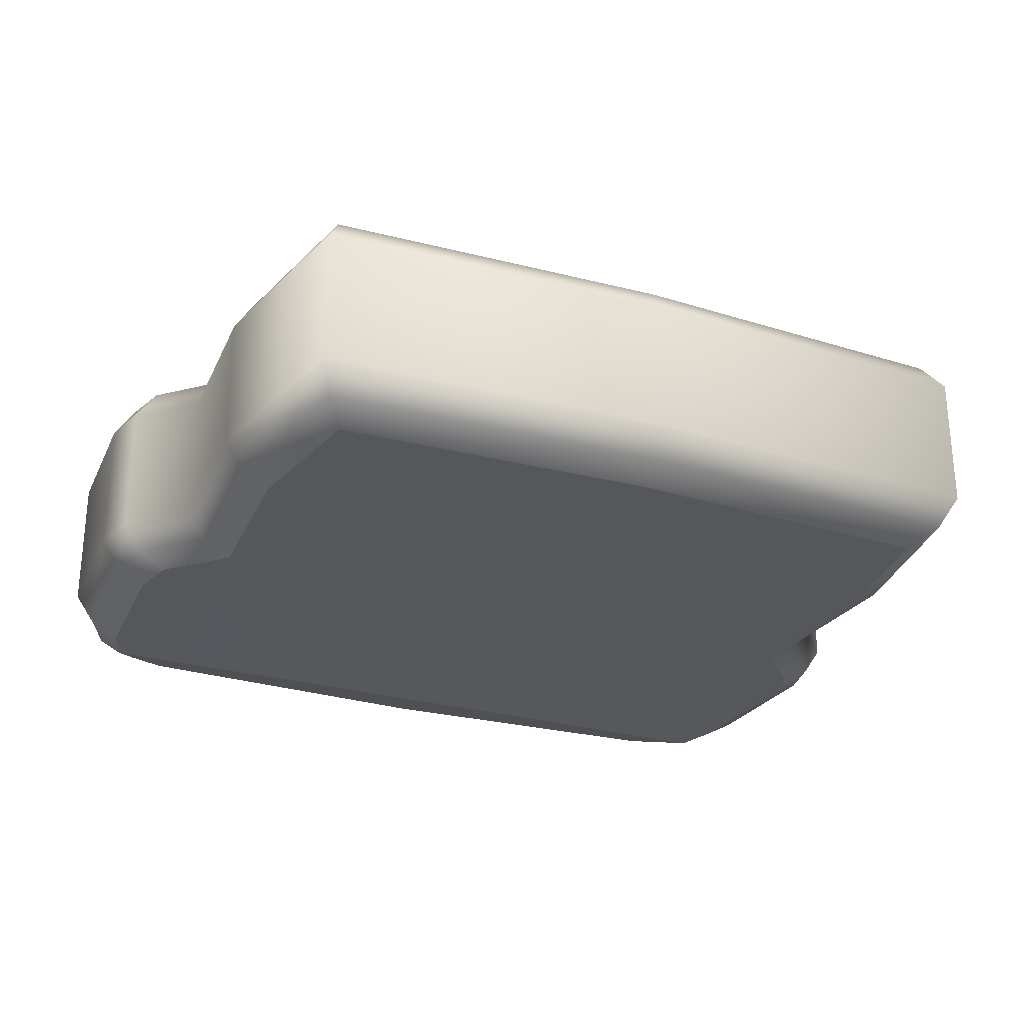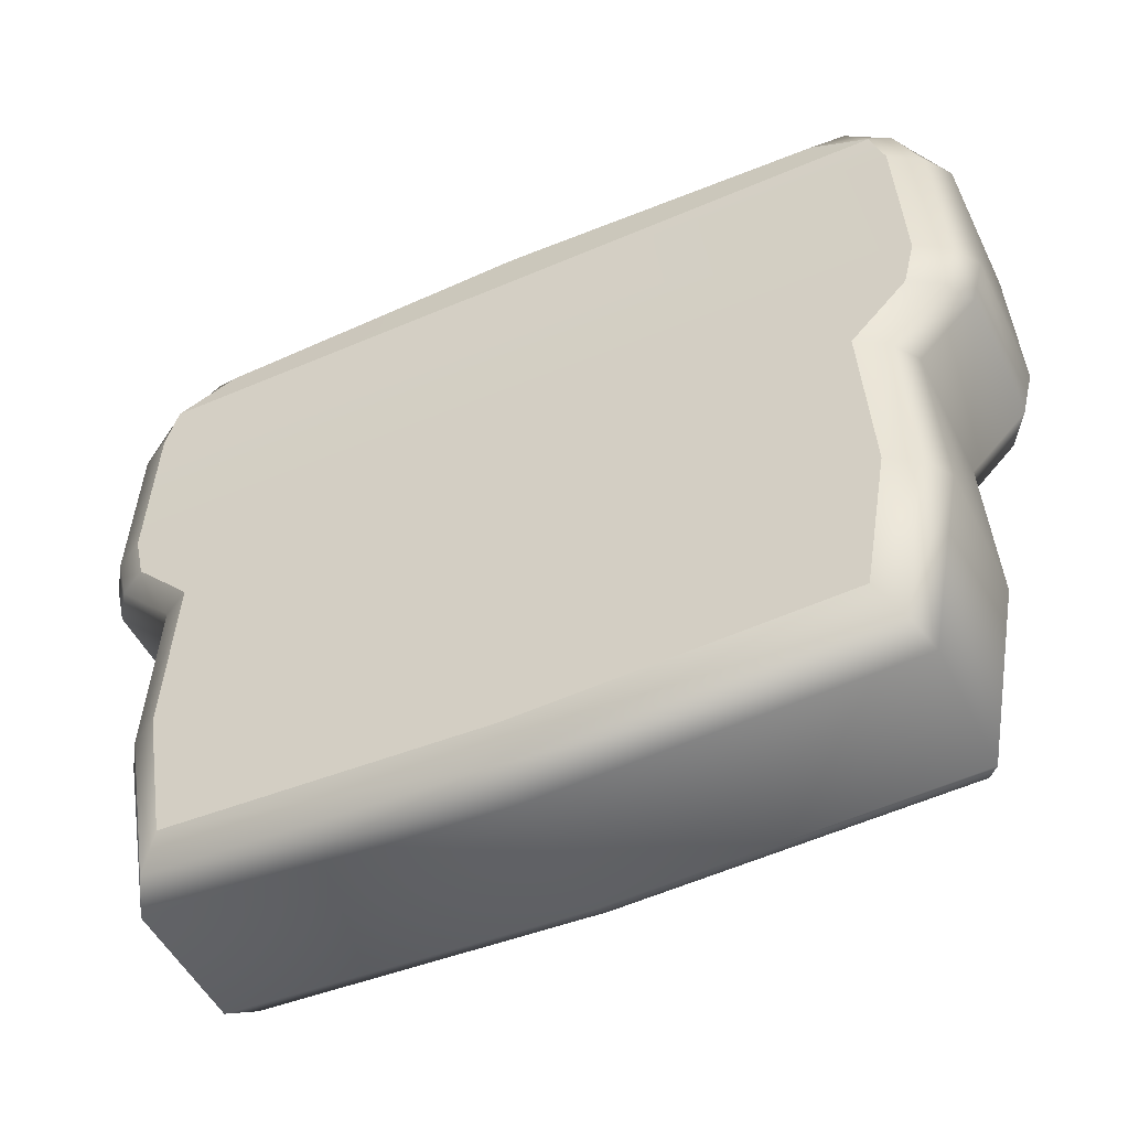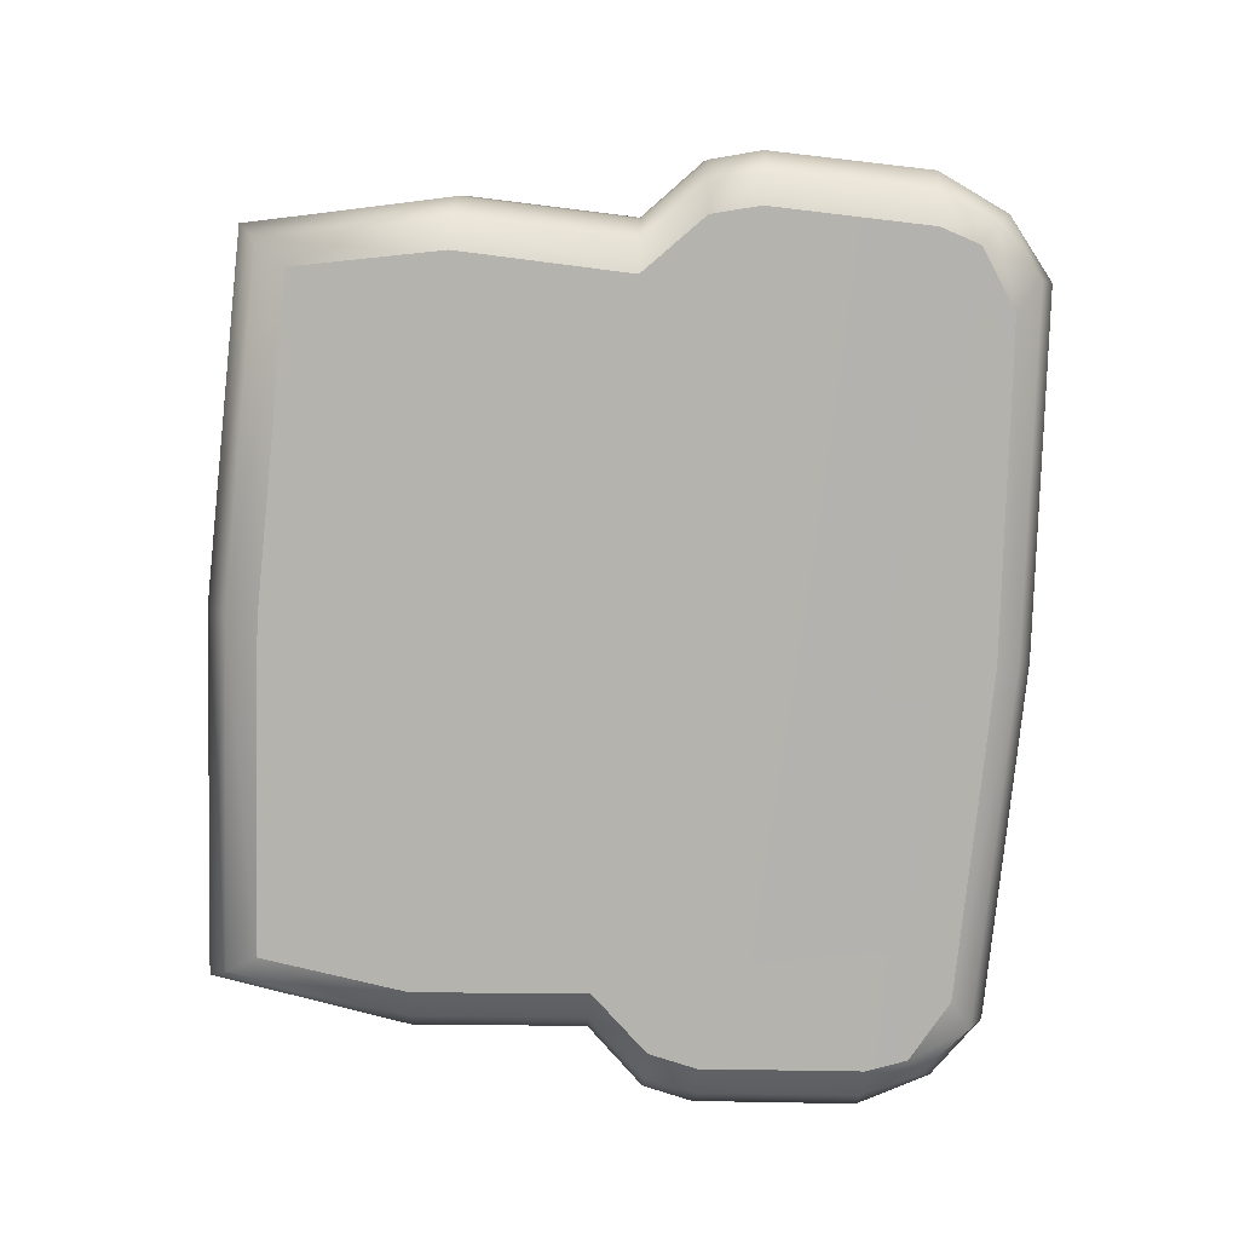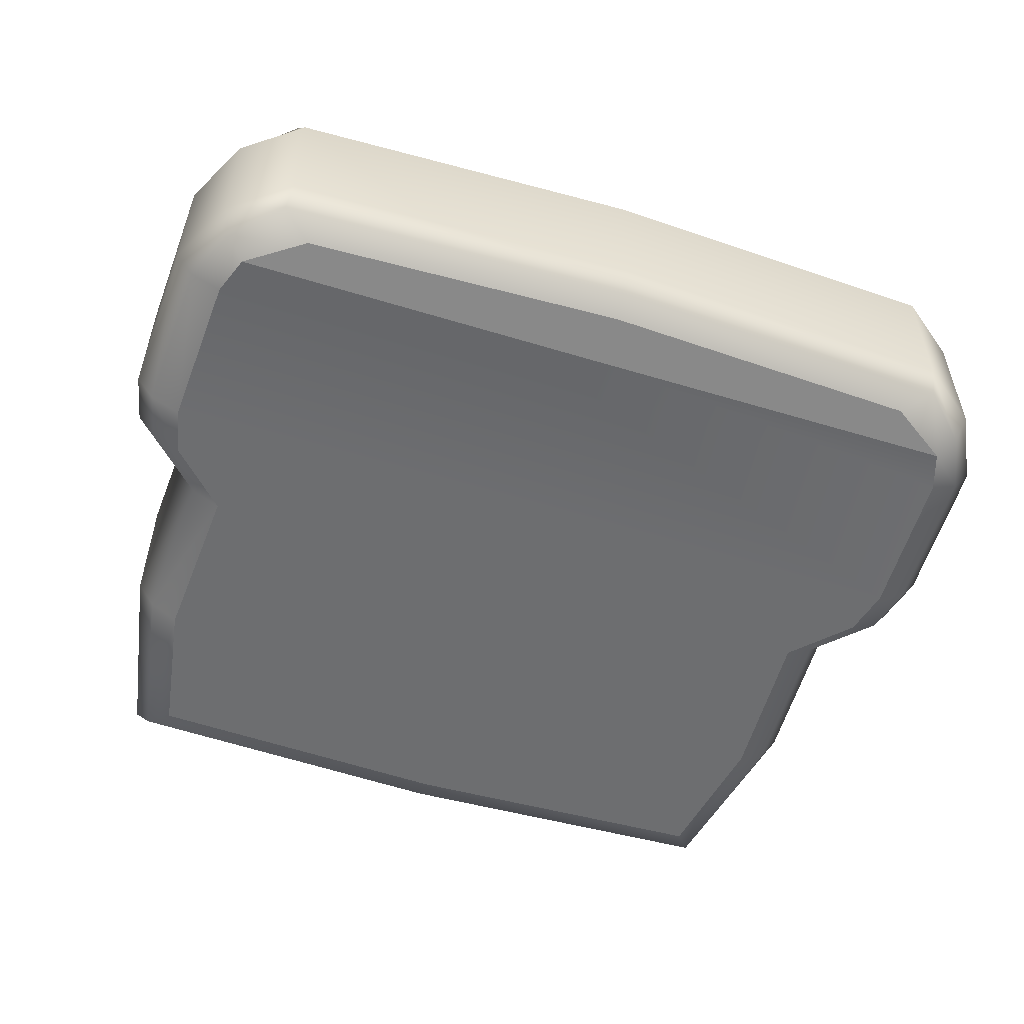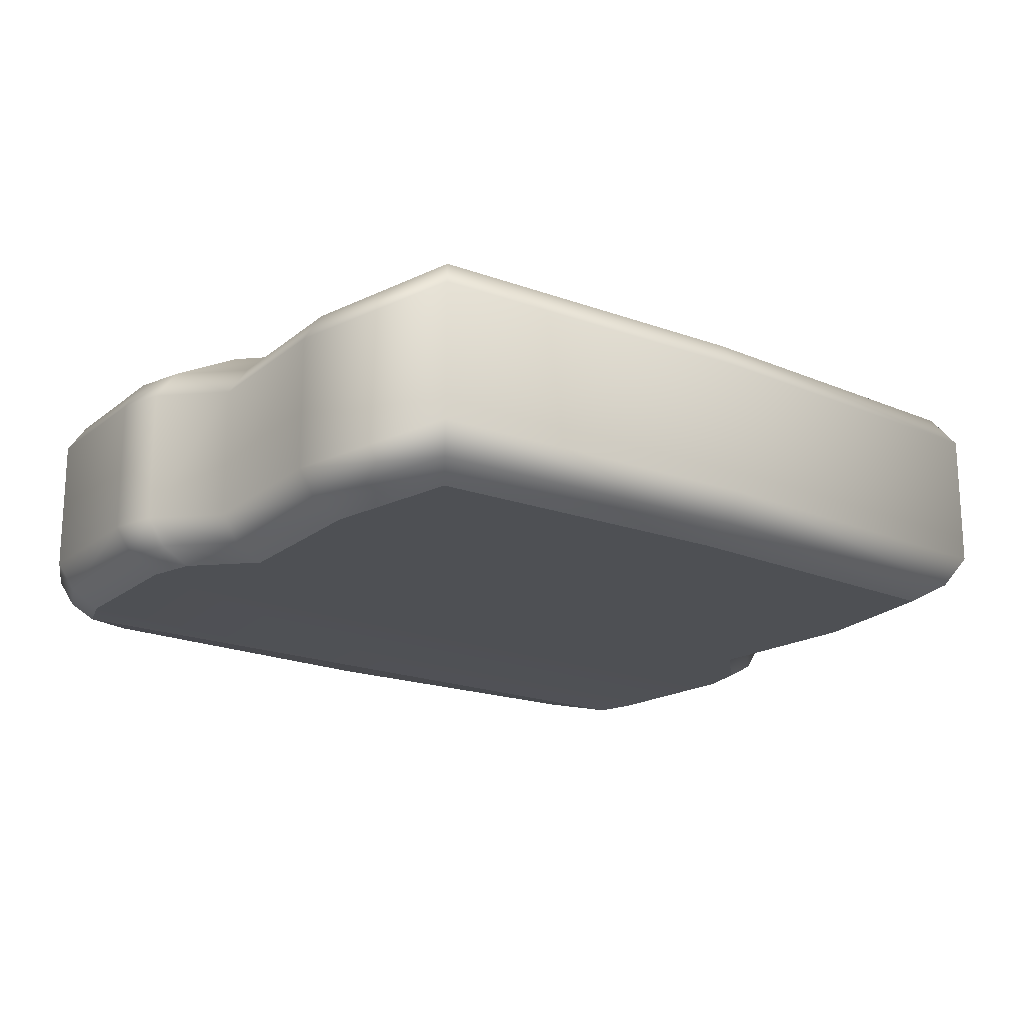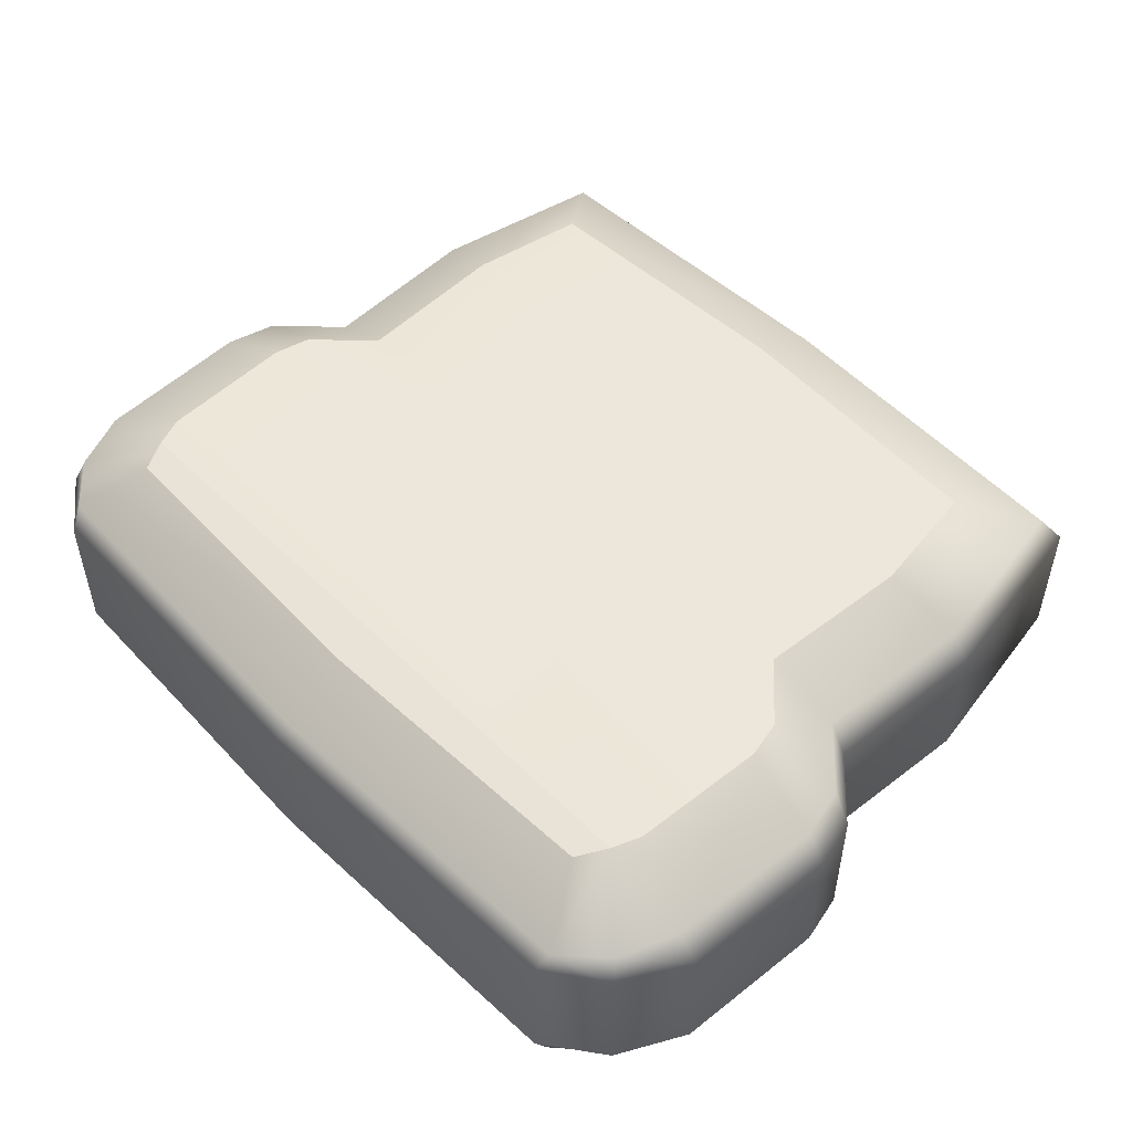
<metadata>
{"format":"obj","ext":"obj","renderer":"f3d","projection":"perspective","resolution":1024,"background":"white","views":[{"elev":-27.0,"azim":-23.8,"up":"+Z"},{"elev":-49.7,"azim":-154.6,"up":"+Y"},{"elev":-79.9,"azim":86.2,"up":"+Z"},{"elev":-54.2,"azim":162.0,"up":"+Z"},{"elev":-18.8,"azim":-37.1,"up":"+Z"},{"elev":51.5,"azim":-133.3,"up":"+Z"}]}
</metadata>
<code>
g bread_col
v -0.3974 0.3965 0.08844
v -0.3526 0.3234 0.1359
v -0.3714 0.2898 0.1373
v -0.4455 0.3537 0.0915
v -0.3974 0.3965 0.08844
v -0.4455 0.3537 0.0915
v -0.4563 0.3639 0.06119
v -0.3903 0.4134 0.06122
v -3.071e-06 0.4116 0.08861
v -0.3526 0.3234 0.1359
v -2.737e-06 0.336 0.1326
v 0.3974 0.3965 0.08844
v 0.3526 0.3234 0.1359
v -2.133e-06 0.4278 0.06136
v -0.3903 0.4134 -0.09205
v -0.4563 0.3638 -0.09205
v -0.4456 0.3473 -0.1231
v -2.133e-06 0.4278 -0.09211
v 0.3903 0.4134 0.06122
v 0.4455 0.3537 0.0915
v 0.4563 0.3639 0.06119
v 0.4563 0.3638 -0.09205
v 0.3903 0.4134 -0.09205
v -0.3935 0.3983 -0.1176
v 0.3935 0.3983 -0.1176
v 0.4456 0.3473 -0.1231
v -3.04e-06 0.4121 -0.1177
v 0.3597 0.3727 -0.1347
v 0.424 0.3318 -0.1423
v -4.062e-06 0.3872 -0.1348
v -0.3597 0.3727 -0.1347
v -0.424 0.3318 -0.1423
v -0.473 0.2872 -0.1229
v -0.4397 0.2882 -0.1408
v -0.4563 0.3638 -0.09205
v -0.4816 0.1115 -0.1229
v -0.4486 0.1122 -0.1408
v -0.4682 0.05735 -0.1227
v -0.4355 0.05838 -0.1407
v -0.3734 -0.005545 -0.1407
v -0.4057 -0.00598 -0.1227
v -0.3847 -0.1949 -0.1408
v -0.4893 0.05694 -0.09209
v -0.503 0.1114 -0.09221
v -0.4947 0.2872 -0.09216
v -0.4166 -0.1939 -0.1228
v -0.3573 -0.3555 -0.1408
v -0.3806 -0.3892 -0.1238
v -0.4947 0.2872 0.06137
v -0.4563 0.3639 0.06119
v -0.4455 0.3537 0.0915
v -0.5031 0.1114 0.06144
v -0.4263 -0.006149 -0.09209
v -0.437 -0.1937 -0.09217
v -0.3957 -0.4107 -0.09219
v -0.3957 -0.4108 0.06143
v -0.4893 0.05692 0.06128
v -0.437 -0.1937 0.06141
v -0.4264 -0.006164 0.06129
v -0.4661 0.05425 0.09452
v -0.4805 0.1109 0.09487
v -0.4155 -0.1945 0.09468
v -0.3794 -0.3878 0.09546
v -0.3127 -0.3054 0.1384
v -0.3345 -0.174 0.1384
v -0.4043 -0.008124 0.09435
v -0.3236 0.002163 0.1384
v -0.382 0.06231 0.1384
v -0.3922 0.1039 0.1384
v -0.4716 0.2893 0.09479
v -0.3844 0.2566 0.1384
v -0.3714 0.2898 0.1373
v 0.4455 0.3537 0.0915
v 0.3714 0.2898 0.1373
v 0.3526 0.3234 0.1359
v 0.3974 0.3965 0.08844
v 0.4716 0.2893 0.09479
v 0.3844 0.2566 0.1384
v 0.3714 0.2898 0.1373
v 0.4455 0.3537 0.0915
v 0.4716 0.2893 0.09479
v 0.4455 0.3537 0.0915
v 0.4563 0.3639 0.06119
v 0.4947 0.2872 0.06137
v 0.4947 0.2872 -0.09216
v 0.4563 0.3638 -0.09205
v 0.4456 0.3473 -0.1231
v 0.5031 0.1114 0.06144
v 0.503 0.1114 -0.09221
v 0.4805 0.1109 0.09487
v 0.3844 0.2566 0.1384
v 0.3922 0.1038 0.1384
v 0.4671 0.05527 0.09452
v 0.3828 0.06307 0.1384
v 0.4903 0.05798 0.06129
v 0.4043 -0.008123 0.09435
v 0.3237 0.002165 0.1384
v 0.4156 -0.1945 0.09467
v 0.3346 -0.174 0.1384
v 0.4903 0.058 -0.09209
v 0.4264 -0.006163 0.06129
v 0.3795 -0.3878 0.09546
v 0.3128 -0.3054 0.1384
v 0.4371 -0.1937 0.06141
v 0.3957 -0.4108 0.06143
v 0.3957 -0.4107 -0.09219
v 0.4263 -0.006148 -0.09209
v 0.437 -0.1937 -0.09217
v 0.4692 0.05836 -0.1227
v 0.4167 -0.1939 -0.1228
v 0.3806 -0.3892 -0.1238
v 0.4058 -0.005981 -0.1227
v 0.3848 -0.1949 -0.1408
v 0.3573 -0.3555 -0.1408
v 0.3734 -0.005546 -0.1407
v 0.4365 0.05931 -0.1407
v 0.4816 0.1115 -0.1229
v 0.4486 0.1121 -0.1408
v 0.473 0.2872 -0.1229
v 0.4397 0.2882 -0.1408
v 0.424 0.3318 -0.1423
v -0.3794 -0.3878 0.09546
v -0.3127 -0.3054 0.1384
v 4.236e-06 -0.3173 0.1425
v 3.65e-06 -0.4036 0.09496
v 0.3128 -0.3054 0.1384
v 0.3795 -0.3878 0.09546
v 0.3957 -0.4108 0.06143
v 3.654e-06 -0.4277 0.06148
v -0.3957 -0.4108 0.06143
v -0.3957 -0.4107 -0.09219
v 3.652e-06 -0.4277 -0.09225
v 0.3957 -0.4107 -0.09219
v 0.3806 -0.3892 -0.1238
v 3.643e-06 -0.4045 -0.1233
v -0.3806 -0.3892 -0.1238
v 0.3573 -0.3555 -0.1408
v -0.3573 -0.3555 -0.1408
v 3.654e-06 -0.3692 -0.1409
v 0.3597 0.3727 -0.1347
v 3.97e-06 0.3313 -0.1426
v 0.424 0.3318 -0.1423
v -4.062e-06 0.3872 -0.1348
v -0.424 0.3318 -0.1423
v -0.3597 0.3727 -0.1347
v 3.654e-06 -0.3692 -0.1409
v 0.3573 -0.3555 -0.1408
v 0.3848 -0.1949 -0.1408
v 2.485e-05 -0.1948 -0.1411
v -0.3573 -0.3555 -0.1408
v 0.3734 -0.005546 -0.1407
v -0.3847 -0.1949 -0.1408
v 3.257e-05 -0.005178 -0.1411
v 0.4365 0.05931 -0.1407
v -0.3734 -0.005545 -0.1407
v 0.0004858 0.05934 -0.1411
v 0.4486 0.1121 -0.1408
v -0.4355 0.05838 -0.1407
v 7.526e-06 0.1122 -0.1411
v 0.4397 0.2882 -0.1408
v -0.4486 0.1122 -0.1408
v 5.582e-06 0.2879 -0.1411
v 0.424 0.3318 -0.1423
v -0.4397 0.2882 -0.1408
v 3.97e-06 0.3313 -0.1426
v -0.424 0.3318 -0.1423
v 0.3844 0.2566 0.1384
v 5.266e-06 0.2896 0.1414
v 0.3714 0.2898 0.1373
v 5.987e-06 0.2566 0.1425
v -0.3714 0.2898 0.1373
v 0.3922 0.1038 0.1384
v -0.3844 0.2566 0.1384
v 9.471e-06 0.1039 0.1425
v 0.3828 0.06307 0.1384
v -0.3922 0.1039 0.1384
v 0.0004014 0.06285 0.1425
v 0.3237 0.002165 0.1384
v -0.382 0.06231 0.1384
v 3.036e-05 0.002282 0.1425
v 0.3346 -0.174 0.1384
v -0.3236 0.002163 0.1384
v 2.339e-05 -0.174 0.1425
v 0.3128 -0.3054 0.1384
v -0.3345 -0.174 0.1384
v 4.236e-06 -0.3173 0.1425
v -0.3127 -0.3054 0.1384
v 0.3714 0.2898 0.1373
v -2.737e-06 0.336 0.1326
v 0.3526 0.3234 0.1359
v 5.266e-06 0.2896 0.1414
v -0.3526 0.3234 0.1359
v -0.3714 0.2898 0.1373
g bread_col_0
f 3 2 1
f 4 3 1
f 7 6 5
f 8 7 5
f 8 5 9
f 9 5 10
f 11 9 10
f 9 11 12
f 11 13 12
f 9 12 14
f 14 8 9
f 8 15 7
f 15 16 7
f 17 16 15
f 15 8 18
f 8 14 18
f 12 19 14
f 19 12 20
f 21 19 20
f 21 22 19
f 19 23 14
f 22 23 19
f 23 18 14
f 24 15 18
f 24 17 15
f 25 23 22
f 26 25 22
f 18 23 27
f 23 25 27
f 27 24 18
f 28 25 26
f 27 25 28
f 29 28 26
f 30 27 28
f 30 31 27
f 31 24 27
f 31 32 24
f 32 17 24
f 33 17 32
f 34 33 32
f 17 33 35
f 36 33 34
f 37 36 34
f 38 36 37
f 39 38 37
f 38 39 40
f 41 38 40
f 41 40 42
f 38 43 36
f 43 38 41
f 36 44 33
f 43 44 36
f 33 45 35
f 44 45 33
f 46 41 42
f 42 47 46
f 47 48 46
f 35 45 49
f 50 35 49
f 50 49 51
f 45 44 52
f 49 45 52
f 53 41 46
f 53 43 41
f 46 48 54
f 54 53 46
f 48 55 54
f 54 55 56
f 44 43 57
f 52 44 57
f 54 58 53
f 58 54 56
f 43 53 59
f 57 43 59
f 58 59 53
f 52 57 60
f 60 57 59
f 49 52 61
f 61 52 60
f 58 56 62
f 56 63 62
f 62 63 64
f 65 62 64
f 66 59 58
f 62 66 58
f 62 65 66
f 66 60 59
f 65 67 66
f 66 67 60
f 67 68 60
f 60 68 61
f 68 69 61
f 70 49 61
f 61 69 70
f 49 70 51
f 69 71 70
f 70 71 51
f 71 72 51
f 75 74 73
f 76 75 73
f 79 78 77
f 80 79 77
f 83 82 81
f 84 83 81
f 84 85 83
f 85 86 83
f 87 86 85
f 84 81 88
f 89 85 84
f 88 89 84
f 81 90 88
f 81 91 90
f 91 92 90
f 90 92 93
f 92 94 93
f 88 90 95
f 90 93 95
f 93 94 96
f 93 96 95
f 94 97 96
f 98 96 97
f 99 98 97
f 100 89 88
f 95 100 88
f 96 101 95
f 101 96 98
f 98 99 102
f 99 103 102
f 98 102 104
f 104 101 98
f 102 105 104
f 104 105 106
f 107 100 95
f 101 107 95
f 104 108 101
f 108 104 106
f 108 107 101
f 100 109 89
f 100 107 109
f 108 106 110
f 106 111 110
f 112 107 108
f 107 112 109
f 110 112 108
f 110 111 113
f 111 114 113
f 113 115 110
f 115 112 110
f 112 115 116
f 109 112 116
f 109 117 89
f 109 116 117
f 89 117 85
f 116 118 117
f 117 119 85
f 117 118 119
f 119 87 85
f 118 120 119
f 119 120 87
f 120 121 87
f 124 123 122
f 125 124 122
f 124 125 126
f 125 127 126
f 128 127 125
f 125 122 129
f 129 128 125
f 122 130 129
f 129 130 131
f 128 129 132
f 132 129 131
f 133 128 132
f 134 133 132
f 132 131 135
f 135 134 132
f 131 136 135
f 137 134 135
f 135 136 138
f 139 137 135
f 139 135 138
f 142 141 140
f 141 143 140
f 141 144 143
f 144 145 143
f 148 147 146
f 149 148 146
f 149 146 150
f 151 148 149
f 152 149 150
f 153 151 149
f 153 149 152
f 151 153 154
f 155 153 152
f 153 156 154
f 153 155 156
f 154 156 157
f 155 158 156
f 156 159 157
f 156 158 159
f 157 159 160
f 158 161 159
f 159 162 160
f 159 161 162
f 160 162 163
f 161 164 162
f 162 165 163
f 162 164 165
f 164 166 165
f 169 168 167
f 168 170 167
f 168 171 170
f 167 170 172
f 171 173 170
f 170 174 172
f 170 173 174
f 172 174 175
f 173 176 174
f 174 177 175
f 174 176 177
f 175 177 178
f 176 179 177
f 177 180 178
f 177 179 180
f 178 180 181
f 179 182 180
f 180 183 181
f 180 182 183
f 181 183 184
f 182 185 183
f 183 186 184
f 183 185 186
f 185 187 186
f 190 189 188
f 189 191 188
f 189 192 191
f 192 193 191

</code>
